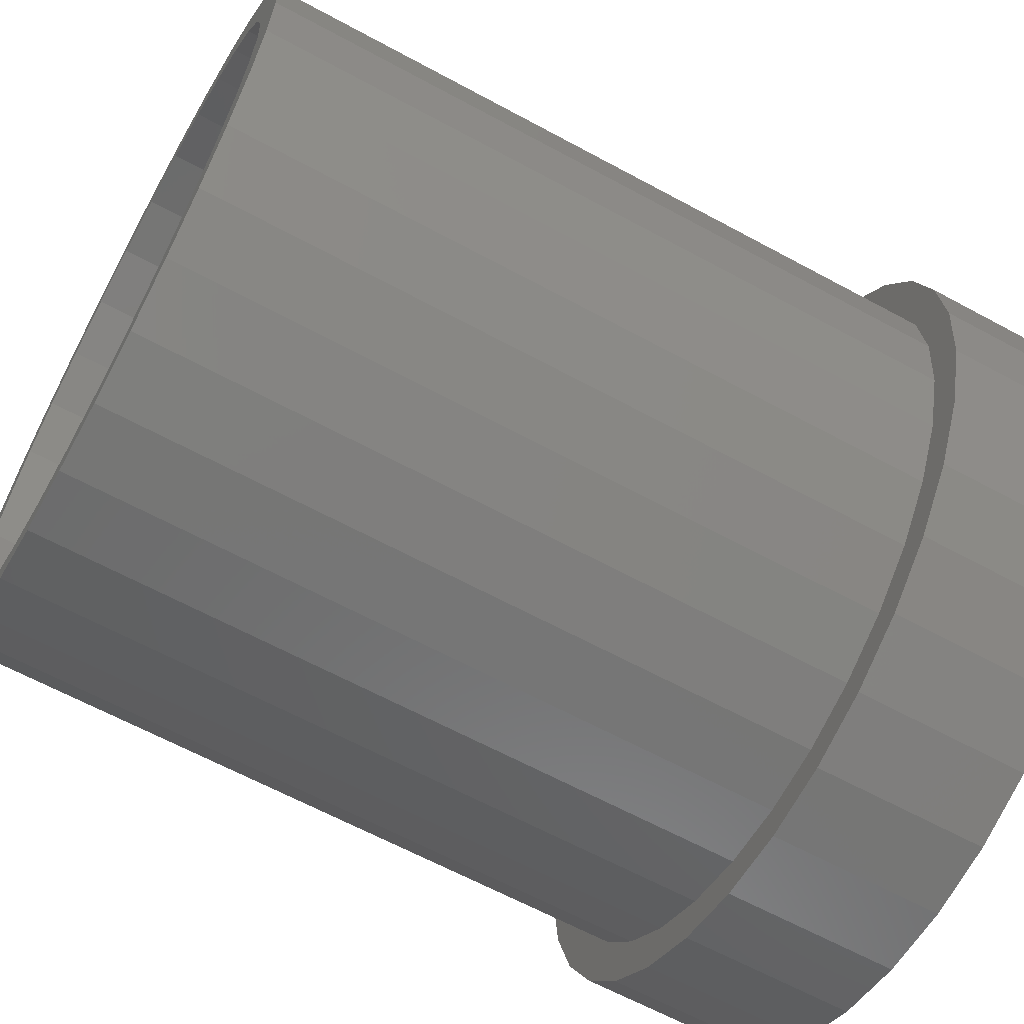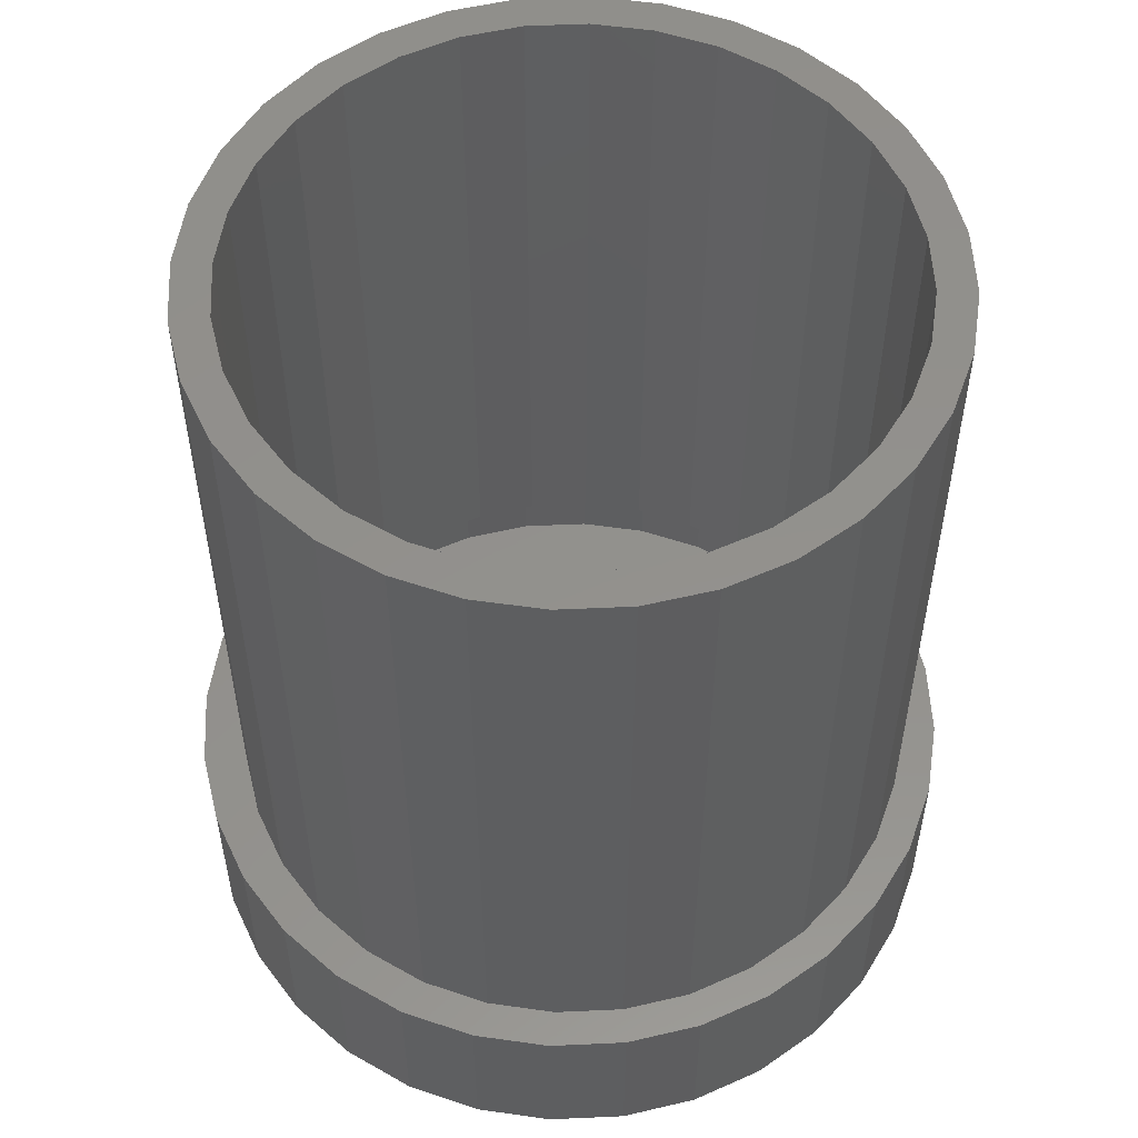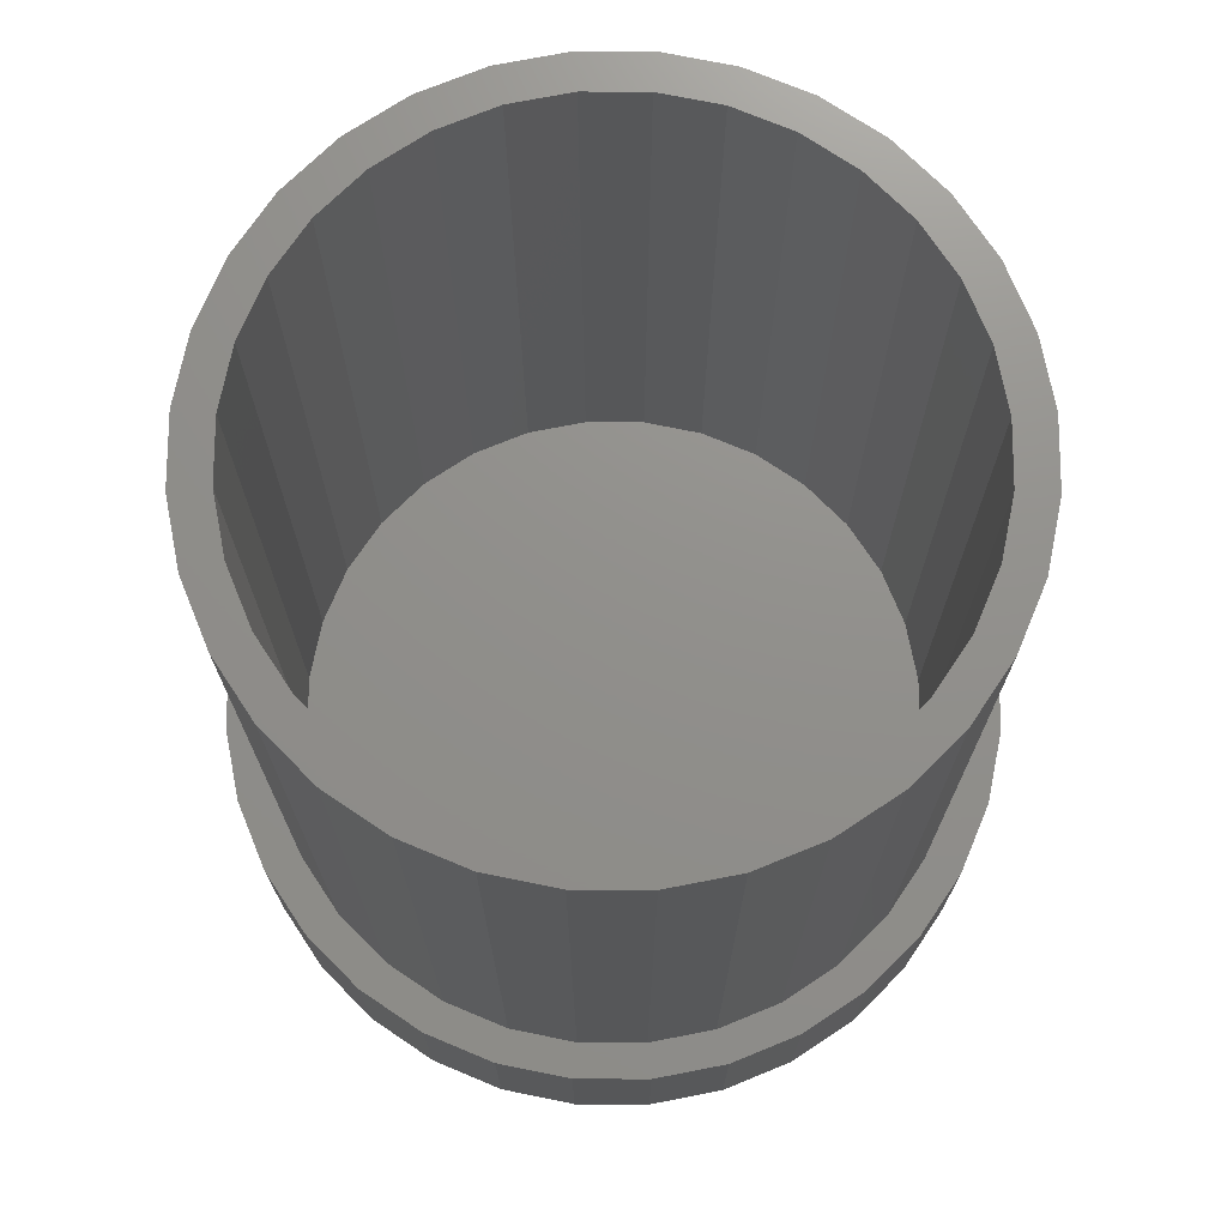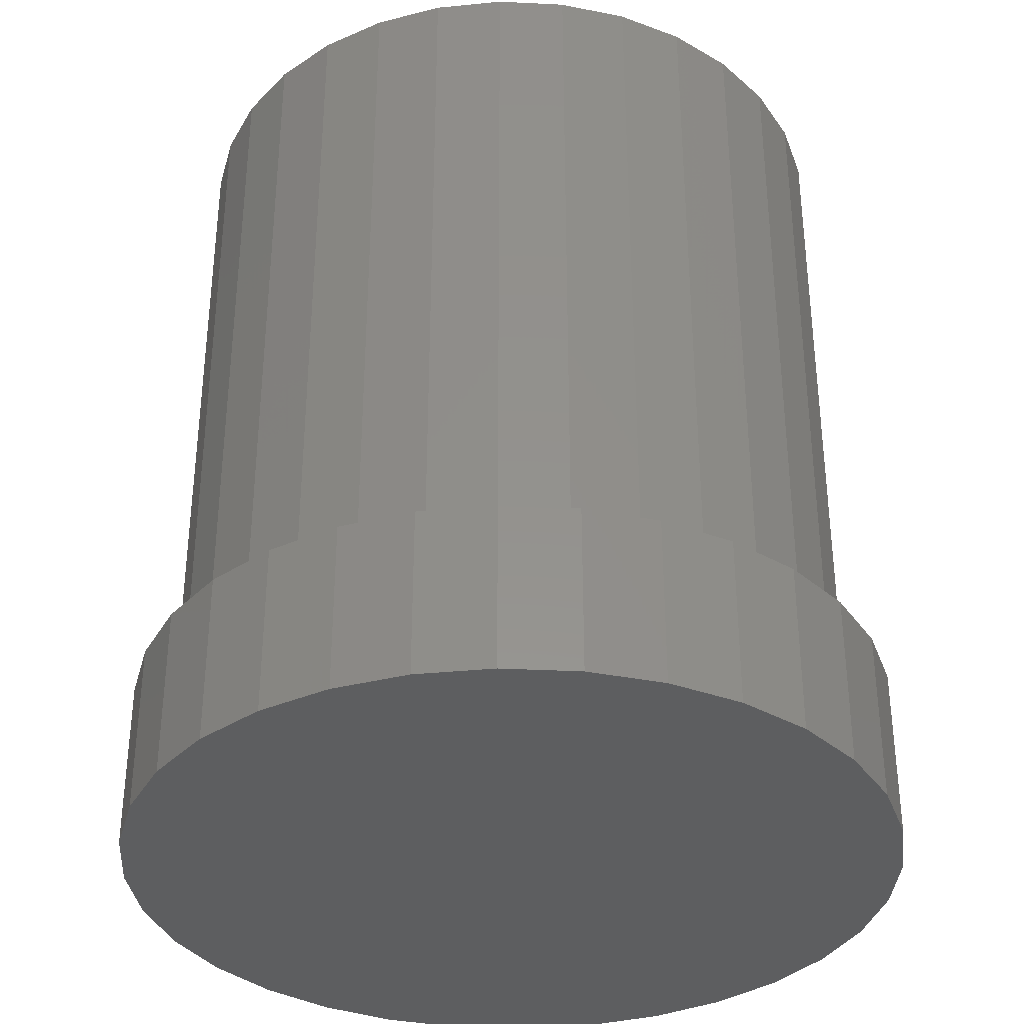
<metadata>
{"format":"stl","ext":"stl","renderer":"f3d","projection":"perspective","resolution":1024,"background":"white","views":[{"elev":-63.5,"azim":61.2,"up":"+Y"},{"elev":54.5,"azim":2.9,"up":"+Z"},{"elev":72.6,"azim":39.6,"up":"+Z"},{"elev":-35.0,"azim":-155.6,"up":"+Z"}]}
</metadata>
<code>
# stl→obj: 256 verts, 508 faces
v 0.007072 0.2664 0.75
v 0.007072 0.2976 0.75
v -0.05099 0.2919 0.75
v -0.1068 0.275 0.75
v -0.04489 0.2612 0.75
v -0.1583 0.2475 0.75
v -0.09486 0.2461 0.75
v -0.1409 0.2215 0.75
v -0.2034 0.2104 0.75
v -0.1583 -0.2475 0.75
v -0.09486 -0.2461 0.75
v -0.1409 -0.2215 0.75
v -0.04489 -0.2612 0.75
v -0.1068 -0.275 0.75
v 0.007072 -0.2664 0.75
v -0.05099 -0.2919 0.75
v 0.007072 -0.2976 0.75
v 0.06513 0.2919 0.75
v 0.121 0.275 0.75
v 0.05904 0.2612 0.75
v 0.1724 0.2475 0.75
v 0.109 0.2461 0.75
v 0.1551 0.2215 0.75
v 0.1724 -0.2475 0.75
v 0.2175 -0.2104 0.75
v 0.1551 -0.2215 0.75
v 0.109 -0.2461 0.75
v 0.05904 -0.2612 0.75
v 0.121 -0.275 0.75
v 0.06513 -0.2919 0.75
v -0.2034 -0.2104 0.75
v -0.1813 -0.1883 0.75
v -0.2404 -0.1653 0.75
v -0.2144 -0.148 0.75
v -0.2679 -0.1139 0.75
v -0.239 -0.1019 0.75
v -0.2848 -0.05806 0.75
v -0.2542 -0.05197 0.75
v -0.2905 3.645e-17 0.75
v -0.2593 3.262e-17 0.75
v -0.2848 0.05806 0.75
v -0.2542 0.05197 0.75
v -0.2679 0.1139 0.75
v -0.239 0.1019 0.75
v -0.2404 0.1653 0.75
v -0.2144 0.148 0.75
v -0.1813 0.1883 0.75
v 0.2175 0.2104 0.75
v 0.1954 0.1883 0.75
v 0.2545 0.1653 0.75
v 0.2285 0.148 0.75
v 0.282 0.1139 0.75
v 0.2532 0.1019 0.75
v 0.299 0.05806 0.75
v 0.2683 0.05197 0.75
v 0.3047 0 0.75
v 0.2734 0 0.75
v 0.299 -0.05806 0.75
v 0.2683 -0.05197 0.75
v 0.282 -0.1139 0.75
v 0.2532 -0.1019 0.75
v 0.2545 -0.1653 0.75
v 0.2285 -0.148 0.75
v 0.1954 -0.1883 0.75
v 0.007072 -0.2664 0.1172
v 0.05904 -0.2612 0.1172
v 0.109 -0.2461 0.1172
v 0.1551 -0.2215 0.1172
v 0.1954 -0.1883 0.1172
v 0.2285 -0.148 0.1172
v 0.2532 -0.1019 0.1172
v 0.2683 -0.05197 0.1172
v 0.2734 -6.524e-17 0.1172
v -0.04489 -0.2612 0.1172
v -0.09486 -0.2461 0.1172
v -0.1409 -0.2215 0.1172
v -0.1813 -0.1883 0.1172
v -0.2144 -0.148 0.1172
v -0.239 -0.1019 0.1172
v -0.2542 -0.05197 0.1172
v -0.2593 3.262e-17 0.1172
v 0.007072 0.2664 0.1172
v -0.04489 0.2612 0.1172
v -0.09486 0.2461 0.1172
v -0.1409 0.2215 0.1172
v -0.1813 0.1883 0.1172
v -0.2144 0.148 0.1172
v -0.239 0.1019 0.1172
v -0.2542 0.05197 0.1172
v 0.05904 0.2612 0.1172
v 0.109 0.2461 0.1172
v 0.1551 0.2215 0.1172
v 0.1954 0.1883 0.1172
v 0.2285 0.148 0.1172
v 0.2532 0.1019 0.1172
v 0.2683 0.05197 0.1172
v 0.06263 -0.2921 0.1172
v 0.003783 -0.2979 0.1172
v 0.003783 0.3054 0.1172
v 0.06263 0.2996 0.1172
v -0.05507 0.2996 0.1172
v -0.1117 0.2825 0.1172
v -0.1638 0.2546 0.1172
v -0.2749 0.1192 0.1172
v -0.1638 -0.247 0.1172
v -0.1117 -0.2749 0.1172
v -0.05507 -0.2921 0.1172
v 0.2171 -0.2095 0.1172
v 0.1714 -0.247 0.1172
v 0.1192 -0.2749 0.1172
v -0.2095 0.2171 0.1172
v -0.247 0.1714 0.1172
v -0.2095 -0.2095 0.1172
v -0.247 -0.1638 0.1172
v -0.2749 -0.1117 0.1172
v -0.2921 -0.05507 0.1172
v -0.2979 0.003783 0.1172
v -0.2921 0.06263 0.1172
v 0.2825 0.1192 0.1172
v 0.2546 0.1714 0.1172
v 0.2171 0.2171 0.1172
v 0.1714 0.2546 0.1172
v 0.1192 0.2825 0.1172
v 0.2546 -0.1638 0.1172
v 0.2825 -0.1117 0.1172
v 0.2996 -0.05507 0.1172
v 0.3054 0.003783 0.1172
v 0.2996 0.06263 0.1172
v 0.003783 -0.2979 0.03125
v 0.06263 -0.2921 0.03125
v 0.1192 -0.2749 0.03125
v 0.1714 -0.247 0.03125
v 0.2171 -0.2095 0.03125
v 0.2546 -0.1638 0.03125
v 0.2825 -0.1117 0.03125
v 0.2996 -0.05507 0.03125
v 0.3054 0.003783 0.03125
v -0.05507 -0.2921 0.03125
v -0.1117 -0.2749 0.03125
v -0.1638 -0.247 0.03125
v -0.2095 -0.2095 0.03125
v -0.247 -0.1638 0.03125
v -0.2749 -0.1117 0.03125
v -0.2921 -0.05507 0.03125
v -0.2979 0.003783 0.03125
v 0.003783 0.3054 0.03125
v -0.05507 0.2996 0.03125
v -0.1117 0.2825 0.03125
v -0.1638 0.2546 0.03125
v -0.2095 0.2171 0.03125
v -0.247 0.1714 0.03125
v -0.2749 0.1192 0.03125
v -0.2921 0.06263 0.03125
v 0.06263 0.2996 0.03125
v 0.1192 0.2825 0.03125
v 0.1714 0.2546 0.03125
v 0.2171 0.2171 0.03125
v 0.2546 0.1714 0.03125
v 0.2825 0.1192 0.03125
v 0.2996 0.06263 0.03125
v 0.007072 -0.2976 0.1484
v 0.003783 -0.3291 0.1484
v 0.06873 -0.3227 0.1484
v 0.007072 0.2976 0.1484
v 0.06873 0.3303 0.1484
v 0.003783 0.3367 0.1484
v -0.06116 0.3303 0.1484
v -0.1236 0.3113 0.1484
v -0.2404 0.1653 0.1484
v -0.3038 0.1312 0.1484
v -0.2679 0.1139 0.1484
v -0.06116 -0.3227 0.1484
v 0.1887 -0.273 0.1484
v 0.2392 -0.2316 0.1484
v 0.1724 -0.2475 0.1484
v 0.121 -0.275 0.1484
v 0.1312 -0.3038 0.1484
v 0.06513 -0.2919 0.1484
v -0.1236 -0.3038 0.1484
v -0.05099 -0.2919 0.1484
v -0.1068 -0.275 0.1484
v -0.1812 -0.273 0.1484
v -0.273 0.1887 0.1484
v -0.2034 0.2104 0.1484
v -0.2316 0.2392 0.1484
v -0.1583 0.2475 0.1484
v -0.1812 0.2806 0.1484
v -0.1068 0.275 0.1484
v -0.05099 0.2919 0.1484
v -0.2848 0.05806 0.1484
v -0.3227 0.06873 0.1484
v -0.2905 3.645e-17 0.1484
v -0.3291 0.003783 0.1484
v -0.2848 -0.05806 0.1484
v -0.3227 -0.06116 0.1484
v -0.2679 -0.1139 0.1484
v -0.3038 -0.1236 0.1484
v -0.2404 -0.1653 0.1484
v -0.273 -0.1812 0.1484
v -0.2034 -0.2104 0.1484
v -0.2316 -0.2316 0.1484
v -0.1583 -0.2475 0.1484
v 0.1312 0.3113 0.1484
v 0.06513 0.2919 0.1484
v 0.1887 0.2806 0.1484
v 0.121 0.275 0.1484
v 0.2392 0.2392 0.1484
v 0.1724 0.2475 0.1484
v 0.2806 0.1887 0.1484
v 0.2175 0.2104 0.1484
v 0.3113 0.1312 0.1484
v 0.2545 0.1653 0.1484
v 0.282 0.1139 0.1484
v 0.3303 0.06873 0.1484
v 0.299 0.05806 0.1484
v 0.3367 0.003783 0.1484
v 0.3047 0 0.1484
v 0.3303 -0.06116 0.1484
v 0.299 -0.05806 0.1484
v 0.3113 -0.1236 0.1484
v 0.282 -0.1139 0.1484
v 0.2806 -0.1812 0.1484
v 0.2545 -0.1653 0.1484
v 0.2175 -0.2104 0.1484
v 0.003783 0.3367 0
v 0.06873 0.3303 0
v -0.06116 0.3303 0
v 0.003783 -0.3291 0
v -0.06116 -0.3227 0
v 0.06873 -0.3227 0
v -0.1236 -0.3038 0
v 0.1312 -0.3038 0
v -0.1812 -0.273 0
v 0.1887 -0.273 0
v -0.2316 -0.2316 0
v 0.2392 -0.2316 0
v -0.273 -0.1812 0
v 0.2806 -0.1812 0
v -0.3038 -0.1236 0
v 0.3113 -0.1236 0
v -0.3227 -0.06116 0
v 0.3303 -0.06116 0
v -0.3291 0.003783 0
v 0.3367 0.003783 0
v -0.3227 0.06873 0
v 0.3303 0.06873 0
v -0.3038 0.1312 0
v 0.3113 0.1312 0
v -0.273 0.1887 0
v 0.2806 0.1887 0
v -0.2316 0.2392 0
v 0.2392 0.2392 0
v -0.1812 0.2806 0
v 0.1887 0.2806 0
v -0.1236 0.3113 0
v 0.1312 0.3113 0
f 1 2 3
f 1 3 4
f 5 1 4
f 4 6 5
f 5 6 7
f 8 7 6
f 6 9 8
f 10 11 12
f 13 11 10
f 10 14 13
f 14 15 13
f 15 14 16
f 15 16 17
f 18 2 1
f 1 19 18
f 19 1 20
f 19 20 21
f 20 22 21
f 21 22 23
f 24 25 26
f 24 26 27
f 24 27 28
f 24 28 29
f 29 28 15
f 30 29 15
f 15 17 30
f 10 12 31
f 31 12 32
f 31 32 33
f 33 32 34
f 33 34 35
f 35 34 36
f 35 36 37
f 37 36 38
f 37 38 39
f 39 38 40
f 39 40 41
f 41 40 42
f 41 42 43
f 43 42 44
f 43 44 45
f 45 44 46
f 45 46 9
f 9 46 47
f 9 47 8
f 21 23 48
f 48 23 49
f 48 49 50
f 50 49 51
f 50 51 52
f 52 51 53
f 52 53 54
f 54 53 55
f 54 55 56
f 56 55 57
f 56 57 58
f 58 57 59
f 58 59 60
f 60 59 61
f 60 61 62
f 62 61 63
f 62 63 25
f 25 63 64
f 25 64 26
f 65 28 66
f 66 28 27
f 66 27 67
f 67 27 26
f 67 26 68
f 68 26 64
f 68 64 69
f 69 64 63
f 69 63 70
f 70 63 61
f 70 61 71
f 71 61 59
f 71 59 72
f 72 59 57
f 72 57 73
f 28 65 15
f 15 65 74
f 15 74 13
f 13 74 75
f 13 75 11
f 11 75 76
f 11 76 12
f 12 76 77
f 12 77 32
f 32 77 78
f 32 78 34
f 34 78 79
f 34 79 36
f 36 79 80
f 36 80 38
f 38 80 81
f 38 81 40
f 82 5 83
f 83 5 7
f 83 7 84
f 84 7 8
f 84 8 85
f 85 8 47
f 85 47 86
f 86 47 46
f 86 46 87
f 87 46 44
f 87 44 88
f 88 44 42
f 88 42 89
f 89 42 40
f 89 40 81
f 5 82 1
f 1 82 90
f 1 90 20
f 20 90 91
f 20 91 22
f 22 91 92
f 22 92 23
f 23 92 93
f 23 93 49
f 49 93 94
f 49 94 51
f 51 94 95
f 51 95 53
f 53 95 96
f 53 96 55
f 55 96 73
f 55 73 57
f 97 98 65
f 99 100 82
f 101 99 82
f 102 101 82
f 102 82 83
f 83 103 102
f 88 104 87
f 105 75 74
f 74 106 105
f 74 65 106
f 107 106 65
f 98 107 65
f 68 108 109
f 67 68 109
f 66 67 109
f 110 66 109
f 65 66 110
f 110 97 65
f 83 84 103
f 103 84 85
f 103 85 111
f 111 85 86
f 111 86 112
f 112 86 87
f 112 87 104
f 75 105 76
f 76 105 113
f 76 113 77
f 77 113 114
f 77 114 78
f 78 114 115
f 78 115 79
f 79 115 116
f 79 116 80
f 80 116 117
f 80 117 81
f 81 117 118
f 81 118 89
f 89 118 104
f 89 104 88
f 95 94 119
f 119 94 93
f 119 93 120
f 120 93 92
f 120 92 121
f 121 92 91
f 121 91 122
f 122 91 90
f 122 90 123
f 123 90 82
f 123 82 100
f 68 69 108
f 108 69 70
f 108 70 124
f 124 70 71
f 124 71 125
f 125 71 72
f 125 72 126
f 126 72 73
f 126 73 127
f 127 73 96
f 127 96 128
f 128 96 95
f 128 95 119
f 129 97 130
f 130 97 110
f 130 110 131
f 131 110 109
f 131 109 132
f 132 109 108
f 132 108 133
f 133 108 124
f 133 124 134
f 134 124 125
f 134 125 135
f 135 125 126
f 135 126 136
f 136 126 127
f 136 127 137
f 97 129 98
f 98 129 138
f 98 138 107
f 107 138 139
f 107 139 106
f 106 139 140
f 106 140 105
f 105 140 141
f 105 141 113
f 113 141 142
f 113 142 114
f 114 142 143
f 114 143 115
f 115 143 144
f 115 144 116
f 116 144 145
f 116 145 117
f 146 101 147
f 147 101 102
f 147 102 148
f 148 102 103
f 148 103 149
f 149 103 111
f 149 111 150
f 150 111 112
f 150 112 151
f 151 112 104
f 151 104 152
f 152 104 118
f 152 118 153
f 153 118 117
f 153 117 145
f 101 146 99
f 99 146 154
f 99 154 100
f 100 154 155
f 100 155 123
f 123 155 156
f 123 156 122
f 122 156 157
f 122 157 121
f 121 157 158
f 121 158 120
f 120 158 159
f 120 159 119
f 119 159 160
f 119 160 128
f 128 160 137
f 128 137 127
f 147 154 146
f 154 147 155
f 155 147 148
f 155 148 156
f 156 148 149
f 156 149 157
f 157 149 150
f 157 150 158
f 158 150 151
f 158 151 159
f 159 151 152
f 159 152 160
f 160 152 153
f 160 153 137
f 137 153 145
f 137 145 136
f 136 145 144
f 136 144 135
f 135 144 143
f 135 143 134
f 134 143 142
f 134 142 133
f 133 142 141
f 133 141 132
f 132 141 140
f 132 140 131
f 131 140 139
f 131 139 130
f 130 139 138
f 130 138 129
f 161 162 163
f 164 165 166
f 164 166 167
f 164 167 168
f 169 170 171
f 161 172 162
f 173 174 175
f 175 176 173
f 177 173 176
f 177 176 178
f 177 178 161
f 161 163 177
f 179 172 161
f 179 161 180
f 179 180 181
f 179 181 182
f 170 169 183
f 183 169 184
f 183 184 185
f 185 184 186
f 185 186 187
f 187 186 188
f 187 188 168
f 168 188 189
f 168 189 164
f 171 170 190
f 190 170 191
f 190 191 192
f 192 191 193
f 192 193 194
f 194 193 195
f 194 195 196
f 196 195 197
f 196 197 198
f 198 197 199
f 198 199 200
f 200 199 201
f 200 201 202
f 202 201 182
f 202 182 181
f 165 164 203
f 203 164 204
f 203 204 205
f 205 204 206
f 205 206 207
f 207 206 208
f 207 208 209
f 209 208 210
f 209 210 211
f 211 210 212
f 211 212 213
f 211 213 214
f 214 213 215
f 214 215 216
f 216 215 217
f 216 217 218
f 218 217 219
f 218 219 220
f 220 219 221
f 220 221 222
f 222 221 223
f 222 223 174
f 174 223 224
f 174 224 175
f 217 56 219
f 219 56 58
f 219 58 221
f 221 58 60
f 221 60 223
f 223 60 62
f 223 62 224
f 224 62 25
f 224 25 175
f 175 25 24
f 175 24 176
f 176 24 29
f 176 29 178
f 178 29 30
f 178 30 161
f 161 30 17
f 161 17 180
f 180 17 16
f 180 16 181
f 181 16 14
f 181 14 202
f 202 14 10
f 202 10 200
f 200 10 31
f 200 31 198
f 198 31 33
f 198 33 196
f 196 33 35
f 196 35 194
f 194 35 37
f 194 37 192
f 192 37 39
f 192 39 190
f 190 39 41
f 190 41 171
f 171 41 43
f 171 43 169
f 169 43 45
f 169 45 184
f 184 45 9
f 184 9 186
f 186 9 6
f 186 6 188
f 188 6 4
f 188 4 189
f 189 4 3
f 189 3 164
f 164 3 2
f 164 2 204
f 204 2 18
f 204 18 206
f 206 18 19
f 206 19 208
f 208 19 21
f 208 21 210
f 210 21 48
f 210 48 212
f 212 48 50
f 212 50 213
f 213 50 52
f 213 52 215
f 215 52 54
f 215 54 217
f 217 54 56
f 225 226 227
f 228 229 230
f 230 229 231
f 230 231 232
f 232 231 233
f 232 233 234
f 234 233 235
f 234 235 236
f 236 235 237
f 236 237 238
f 238 237 239
f 238 239 240
f 240 239 241
f 240 241 242
f 242 241 243
f 242 243 244
f 244 243 245
f 244 245 246
f 246 245 247
f 246 247 248
f 248 247 249
f 248 249 250
f 250 249 251
f 250 251 252
f 252 251 253
f 252 253 254
f 254 253 255
f 254 255 256
f 256 255 227
f 256 227 226
f 244 216 242
f 242 216 218
f 242 218 240
f 240 218 220
f 240 220 238
f 238 220 222
f 238 222 236
f 236 222 174
f 236 174 234
f 234 174 173
f 234 173 232
f 232 173 177
f 232 177 230
f 230 177 163
f 230 163 228
f 228 163 162
f 228 162 229
f 229 162 172
f 229 172 231
f 231 172 179
f 231 179 233
f 233 179 182
f 233 182 235
f 235 182 201
f 235 201 237
f 237 201 199
f 237 199 239
f 239 199 197
f 239 197 241
f 241 197 195
f 241 195 243
f 243 195 193
f 243 193 245
f 245 193 191
f 245 191 247
f 247 191 170
f 247 170 249
f 249 170 183
f 249 183 251
f 251 183 185
f 251 185 253
f 253 185 187
f 253 187 255
f 255 187 168
f 255 168 227
f 227 168 167
f 227 167 225
f 225 167 166
f 225 166 226
f 226 166 165
f 226 165 256
f 256 165 203
f 256 203 254
f 254 203 205
f 254 205 252
f 252 205 207
f 252 207 250
f 250 207 209
f 250 209 248
f 248 209 211
f 248 211 246
f 246 211 214
f 246 214 244
f 244 214 216

</code>
